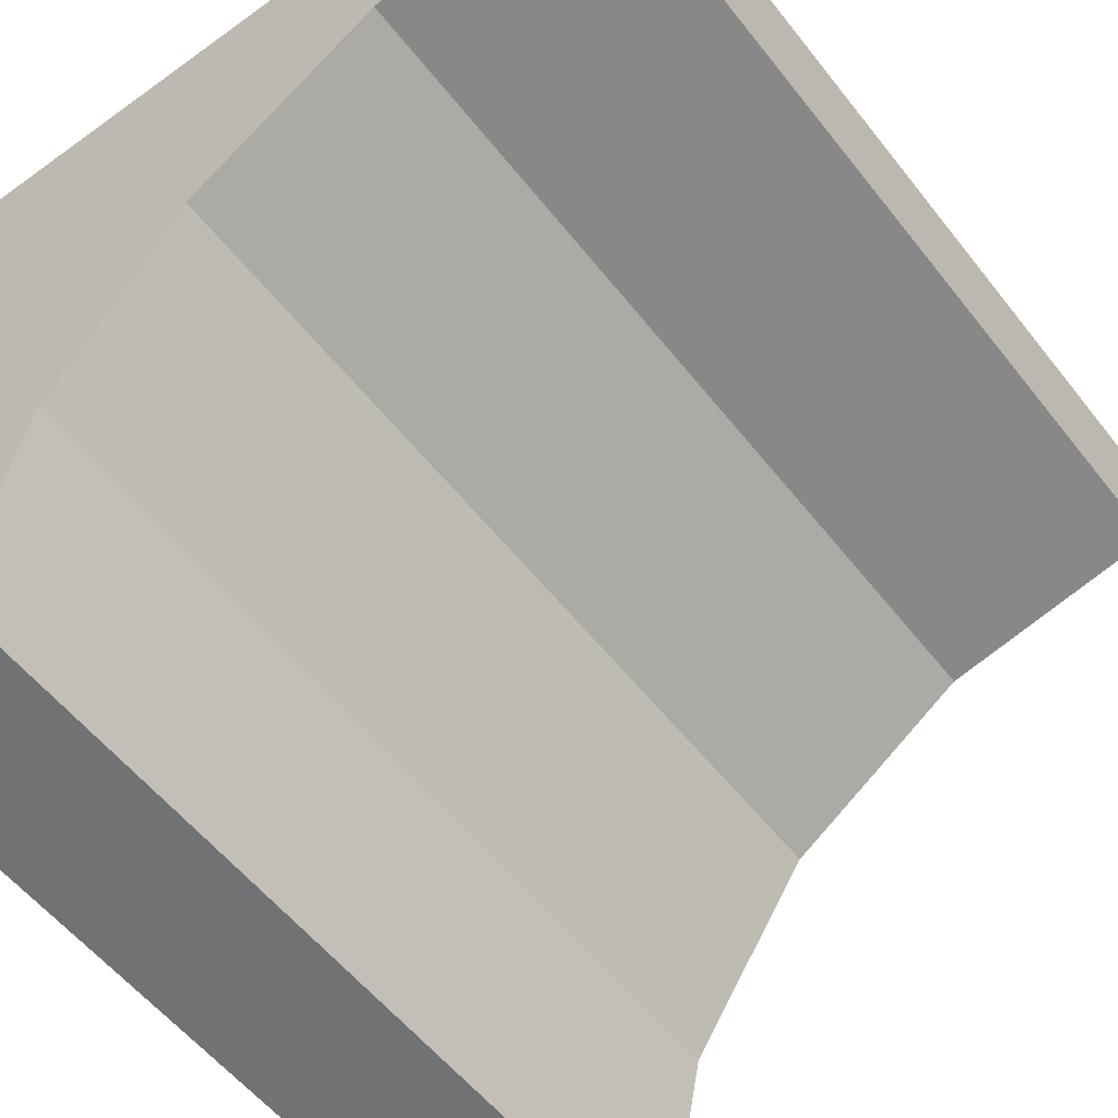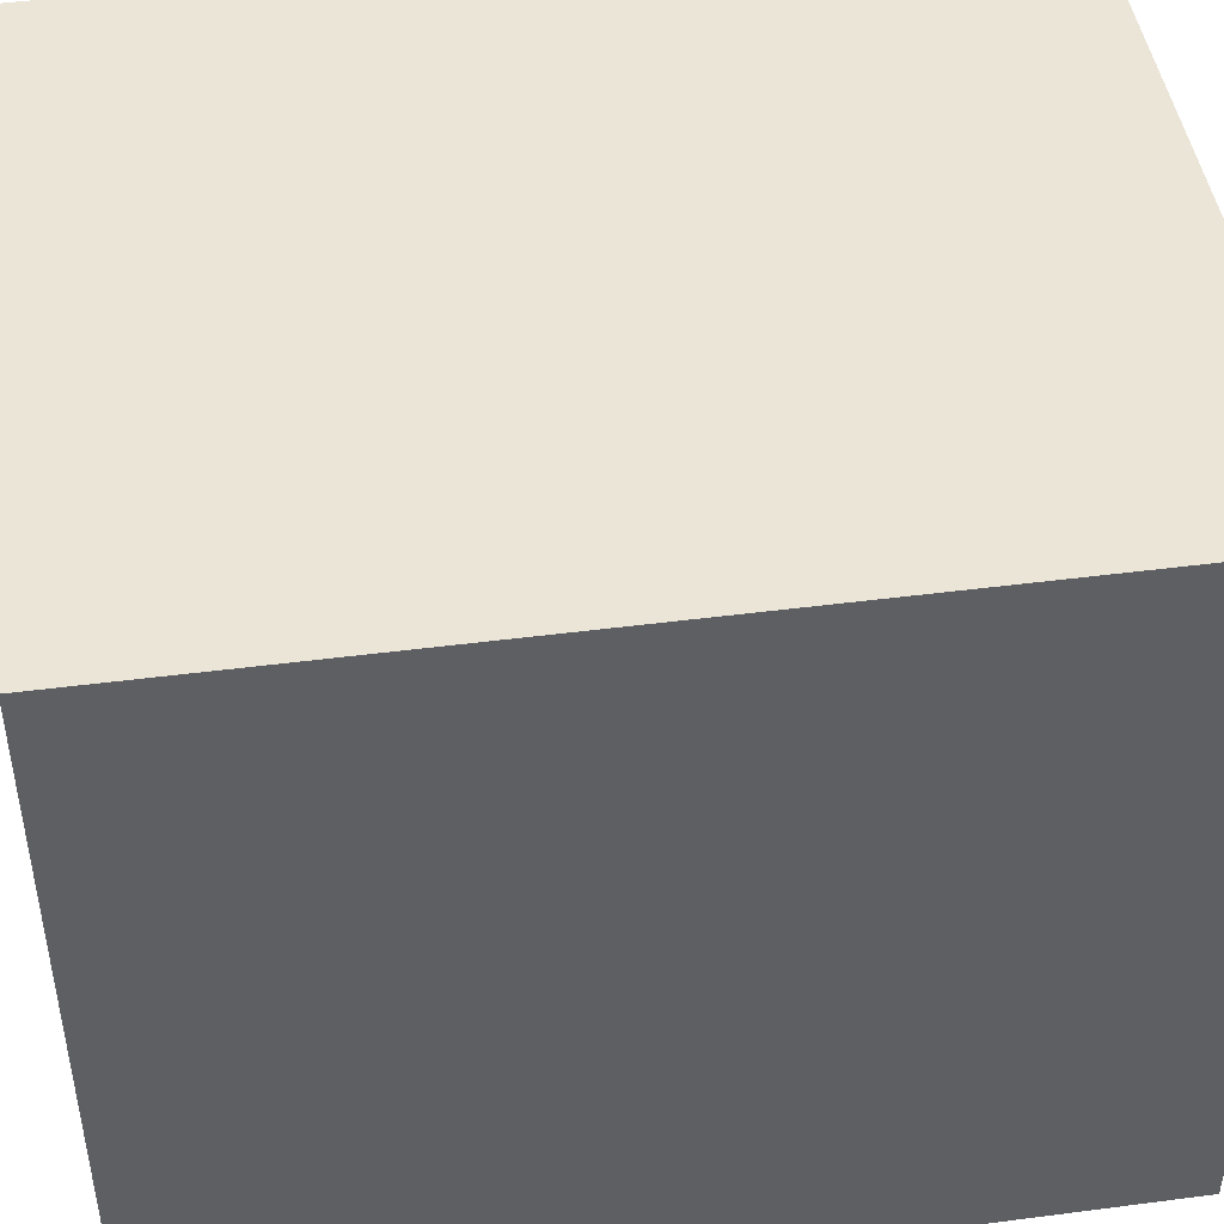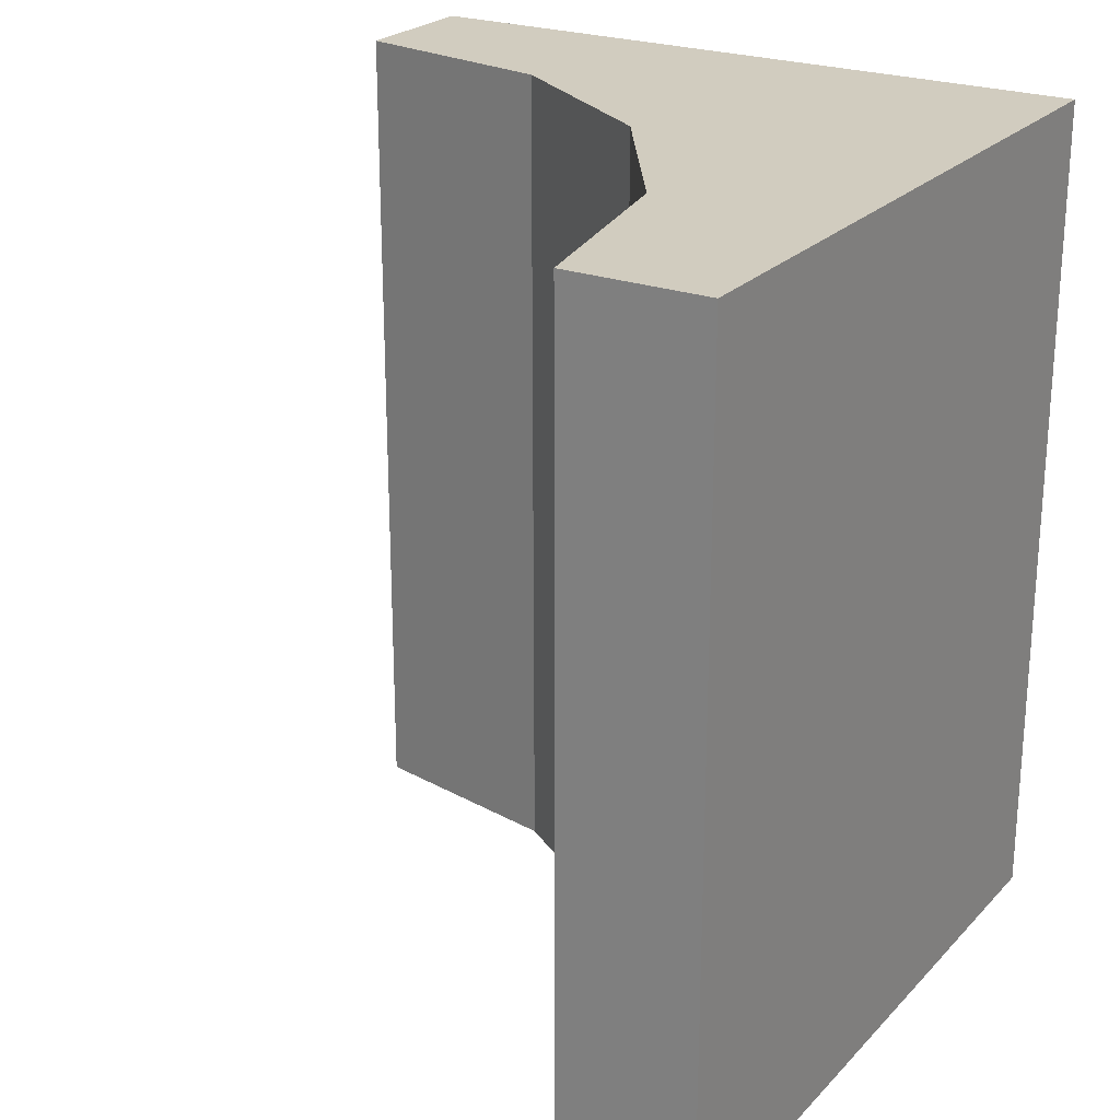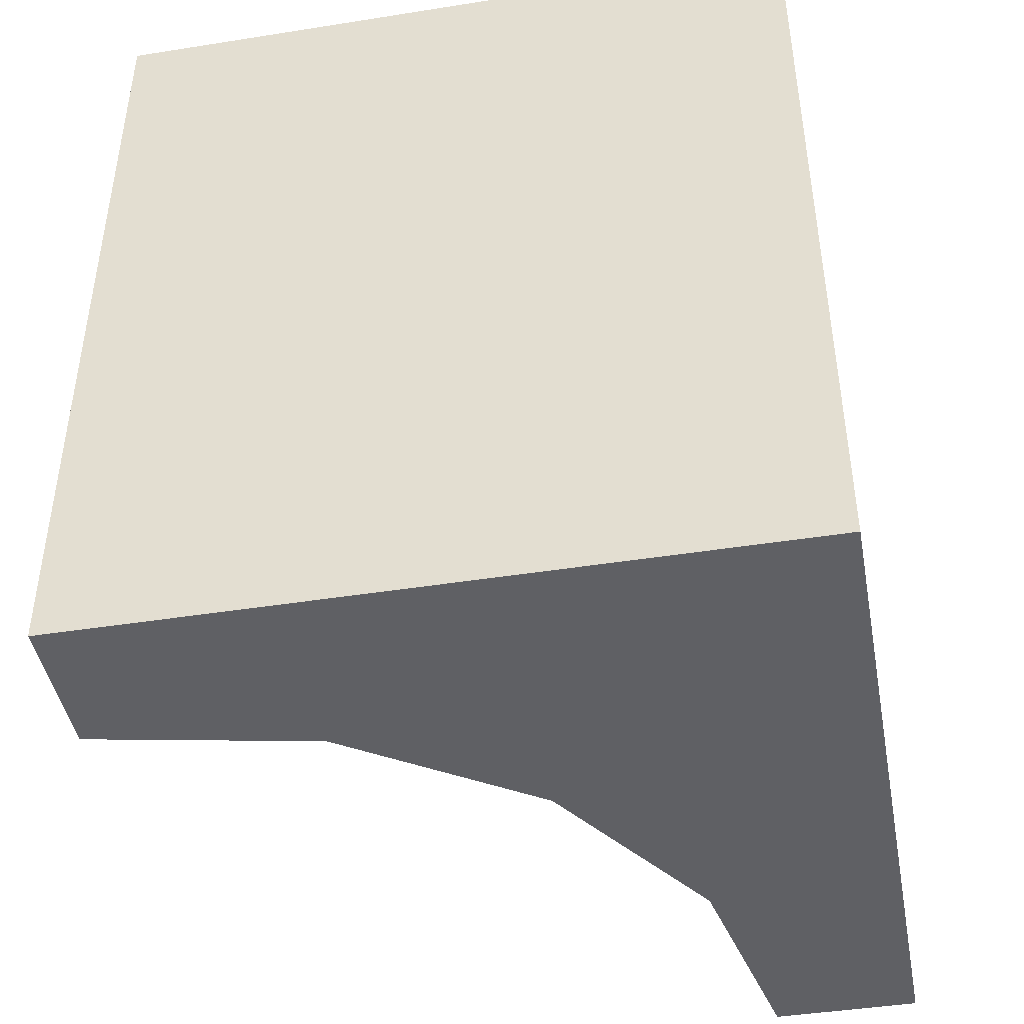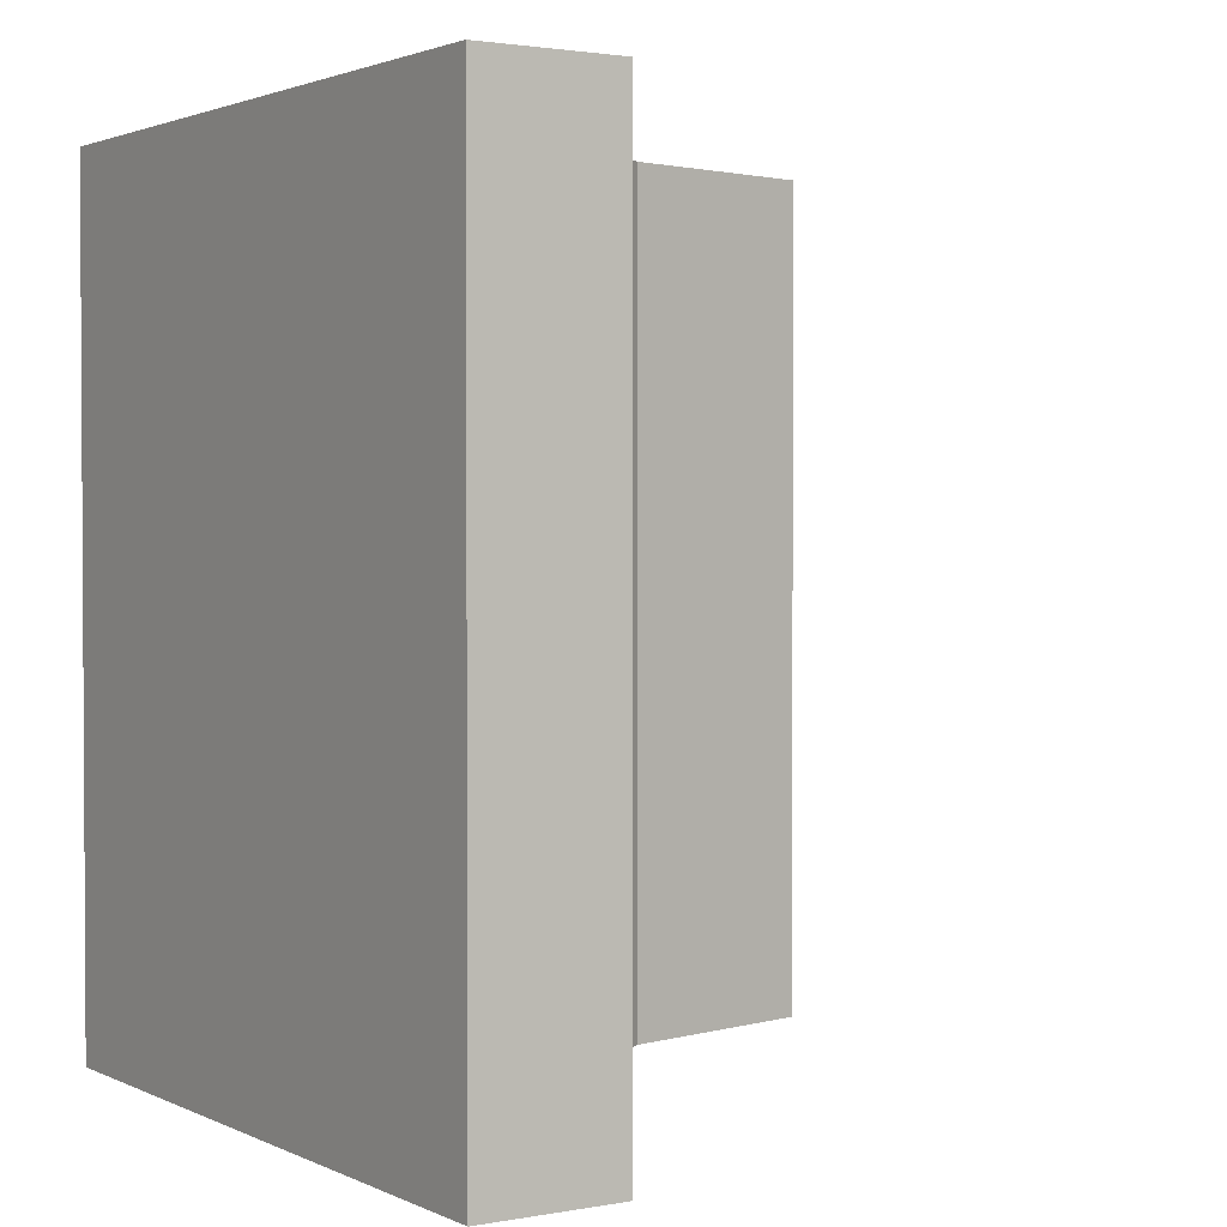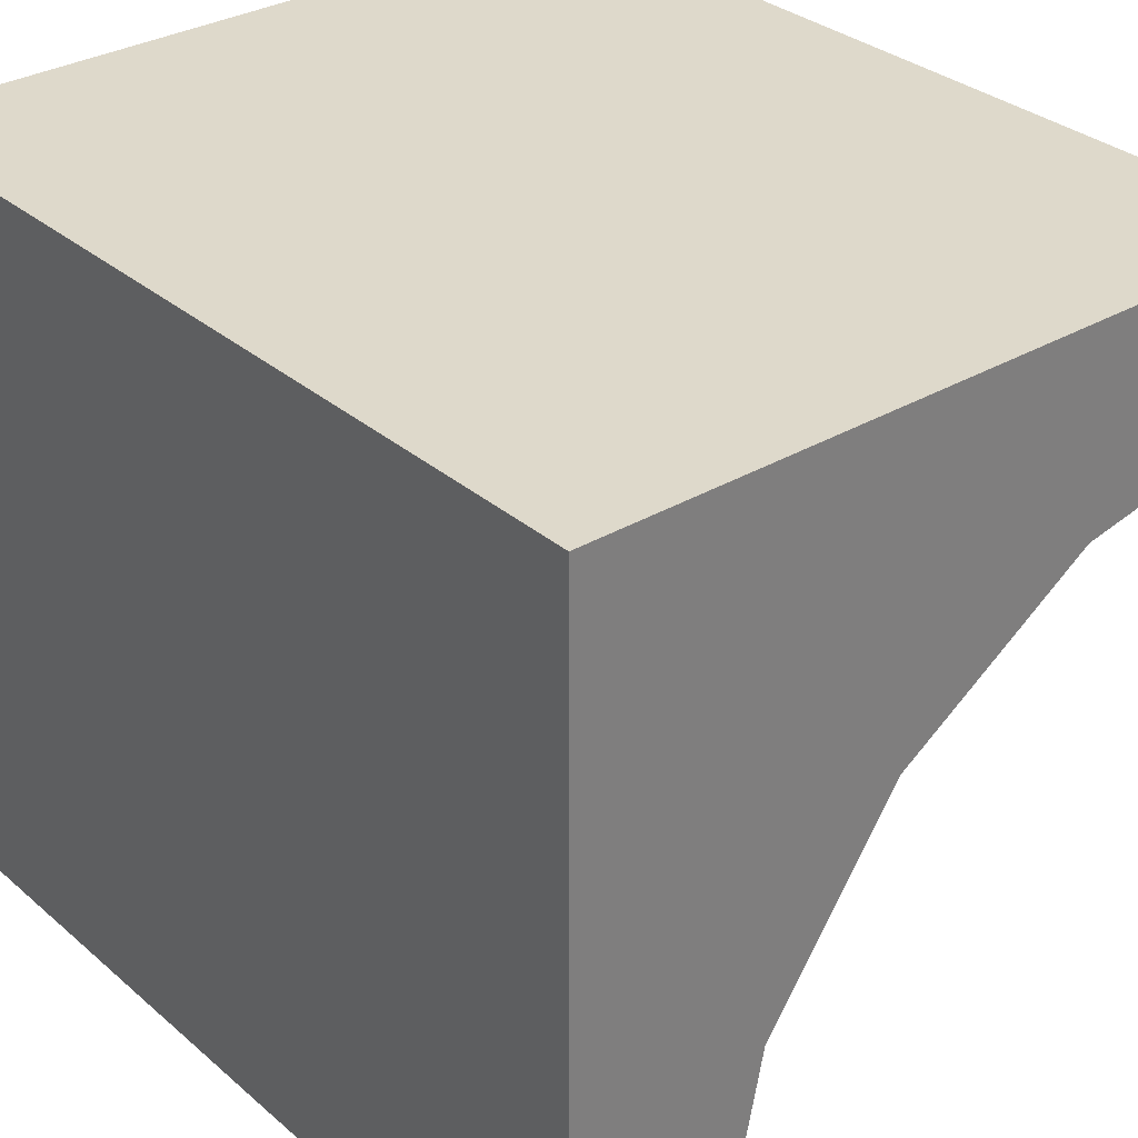
<metadata>
{"format":"obj","ext":"obj","renderer":"f3d","projection":"perspective","resolution":1024,"background":"white","views":[{"elev":-55.4,"azim":37.3,"up":"+Y"},{"elev":45.8,"azim":-98.5,"up":"+Y"},{"elev":23.8,"azim":121.6,"up":"+Z"},{"elev":-44.3,"azim":-169.5,"up":"+Z"},{"elev":2.0,"azim":-32.9,"up":"+Z"},{"elev":31.7,"azim":-39.8,"up":"+Y"}]}
</metadata>
<code>
o object1
g object1
v -0.06569 0.5657 -0.6
v -0.06569 0.5657 0.6
v -0.2391 0.3061 0.6
v -0.2391 0.3061 -0.6
v 0.1939 0.7391 -0.6
v 0.1939 0.7391 0.6
v 0.5 0.8 -0.6
v 0.5 0.8 0.6
v 0.5 1 -0.6
v 0.5 1 0.6
v -0.5 1 -0.6
v -0.5 1 0.6
v -0.5 -0 -0.6
v -0.5 -0 0.6
v -0.3 0 -0.6
v -0.3 0 0.6
f 1 2 4
f 2 3 4
f 5 6 1
f 6 2 1
f 7 8 5
f 8 6 5
f 9 10 8
f 9 8 7
f 11 12 10
f 11 10 9
f 13 14 11
f 14 12 11
f 15 16 13
f 16 14 13
f 9 7 5
f 11 5 1
f 4 13 11
f 4 15 13
f 11 1 4
f 11 9 5
f 4 3 15
f 3 16 15
f 6 8 10
f 2 6 12
f 12 14 3
f 14 16 3
f 3 2 12
f 6 10 12

</code>
